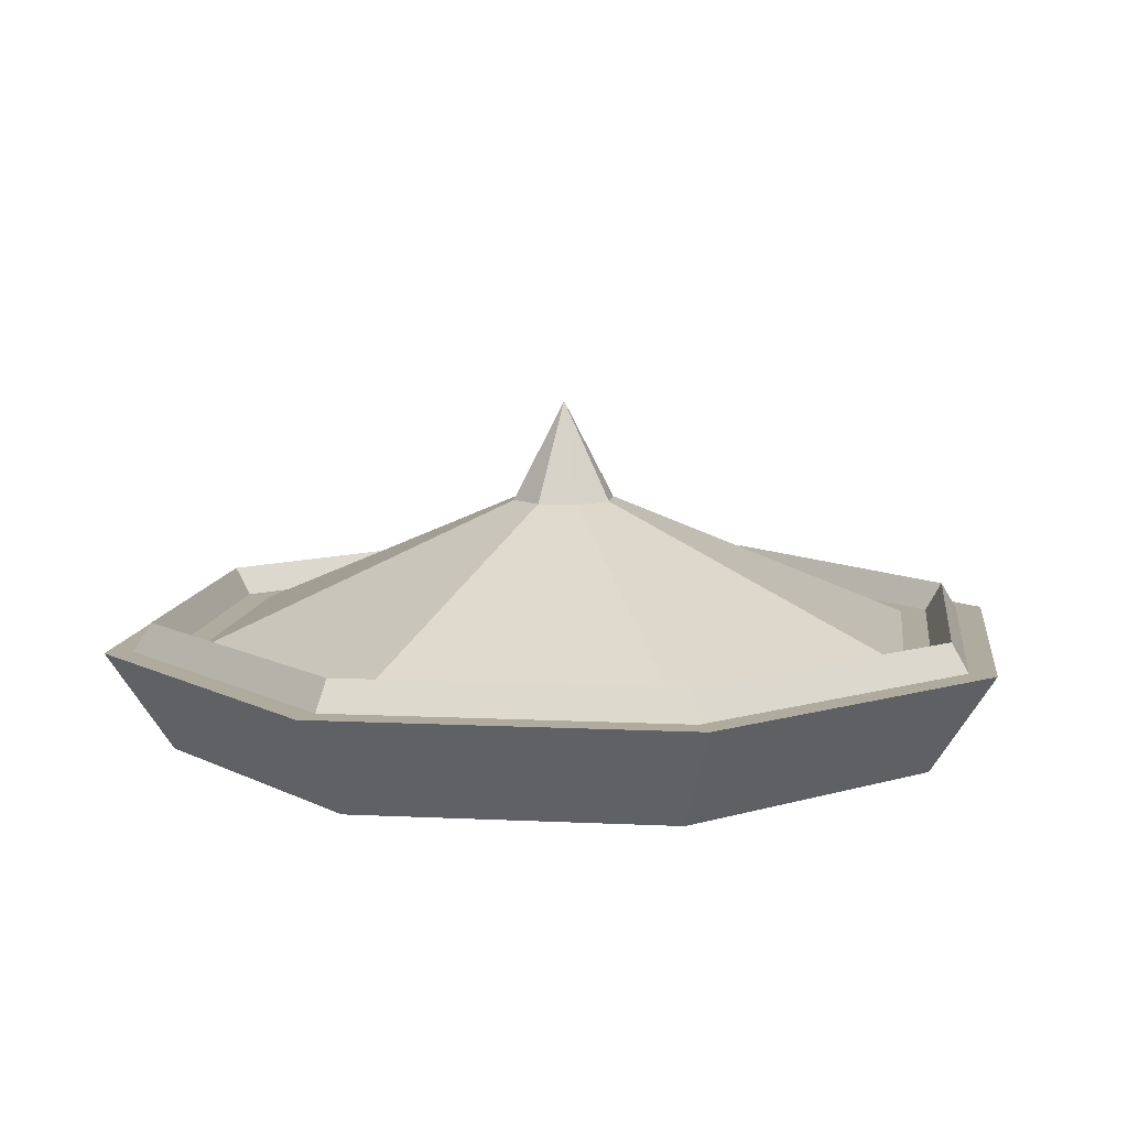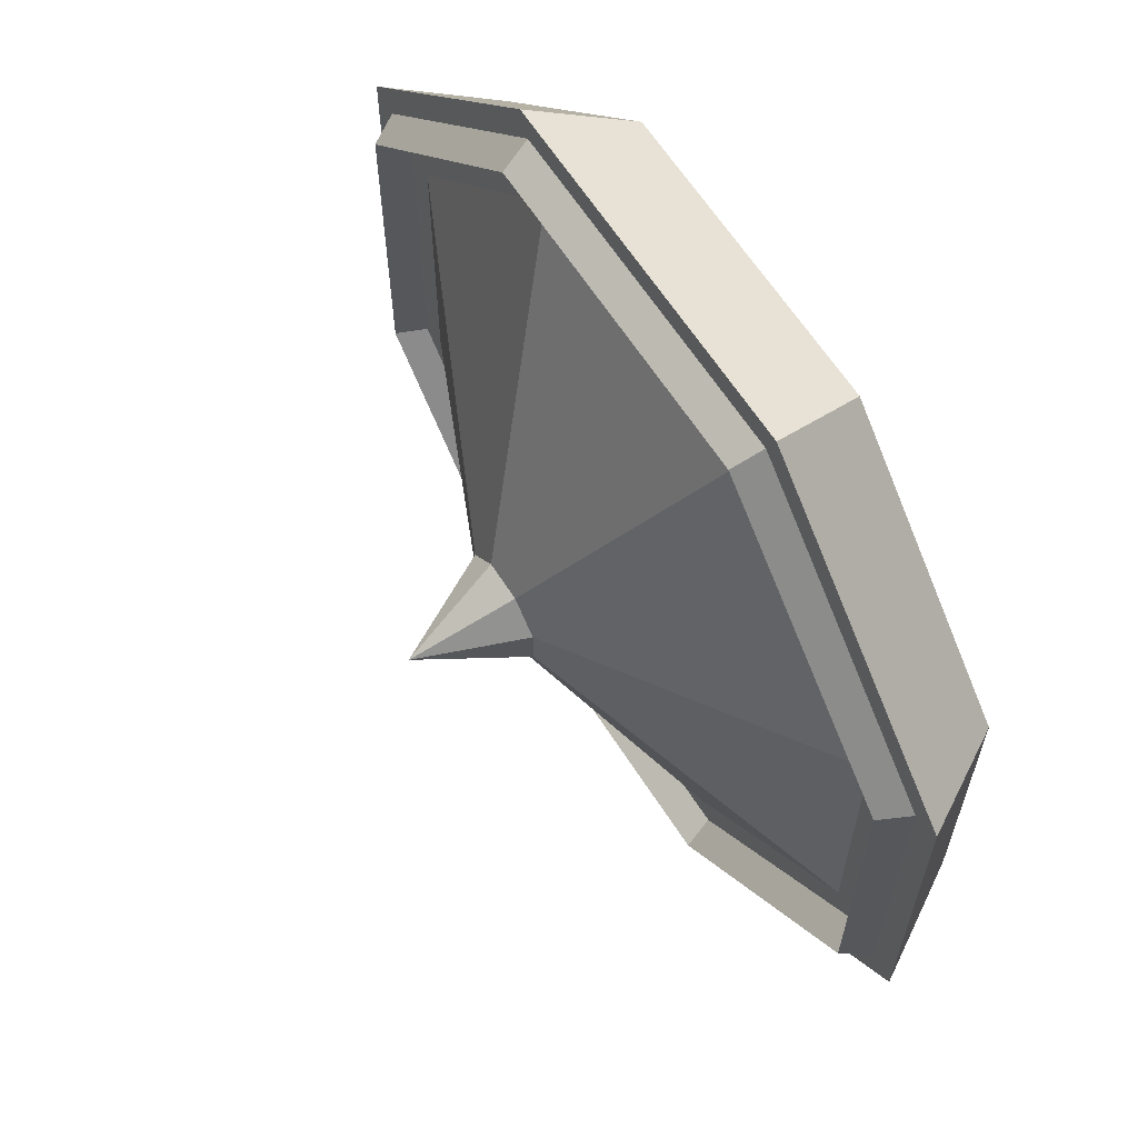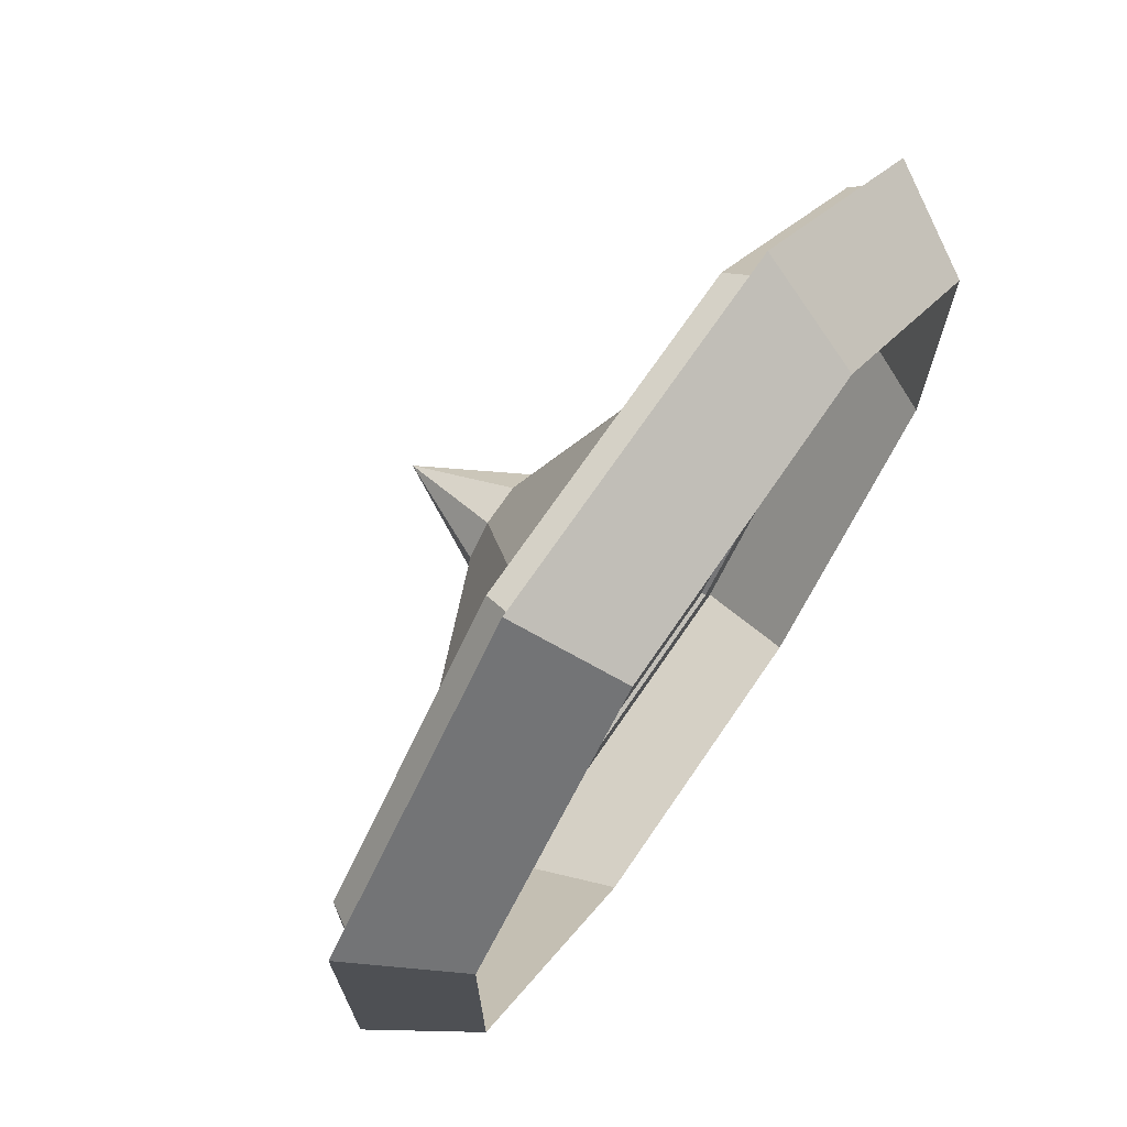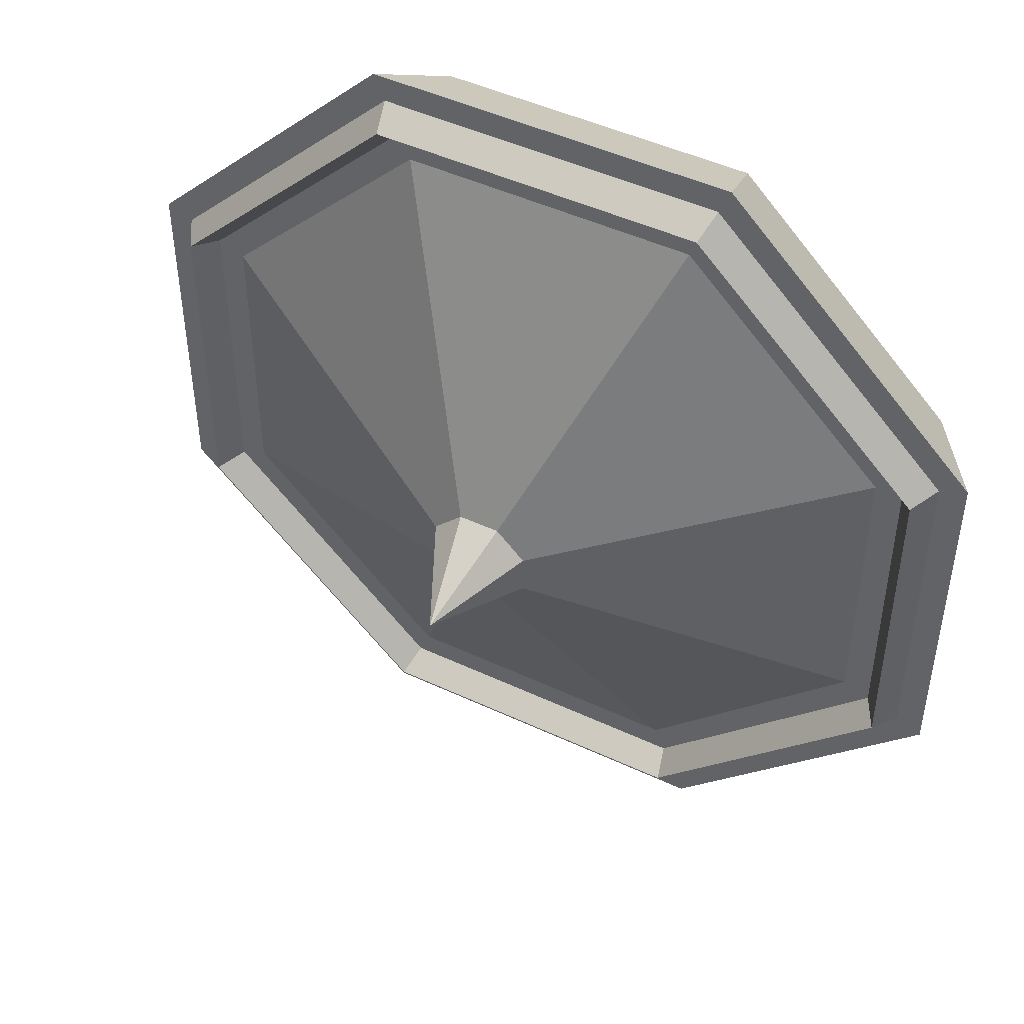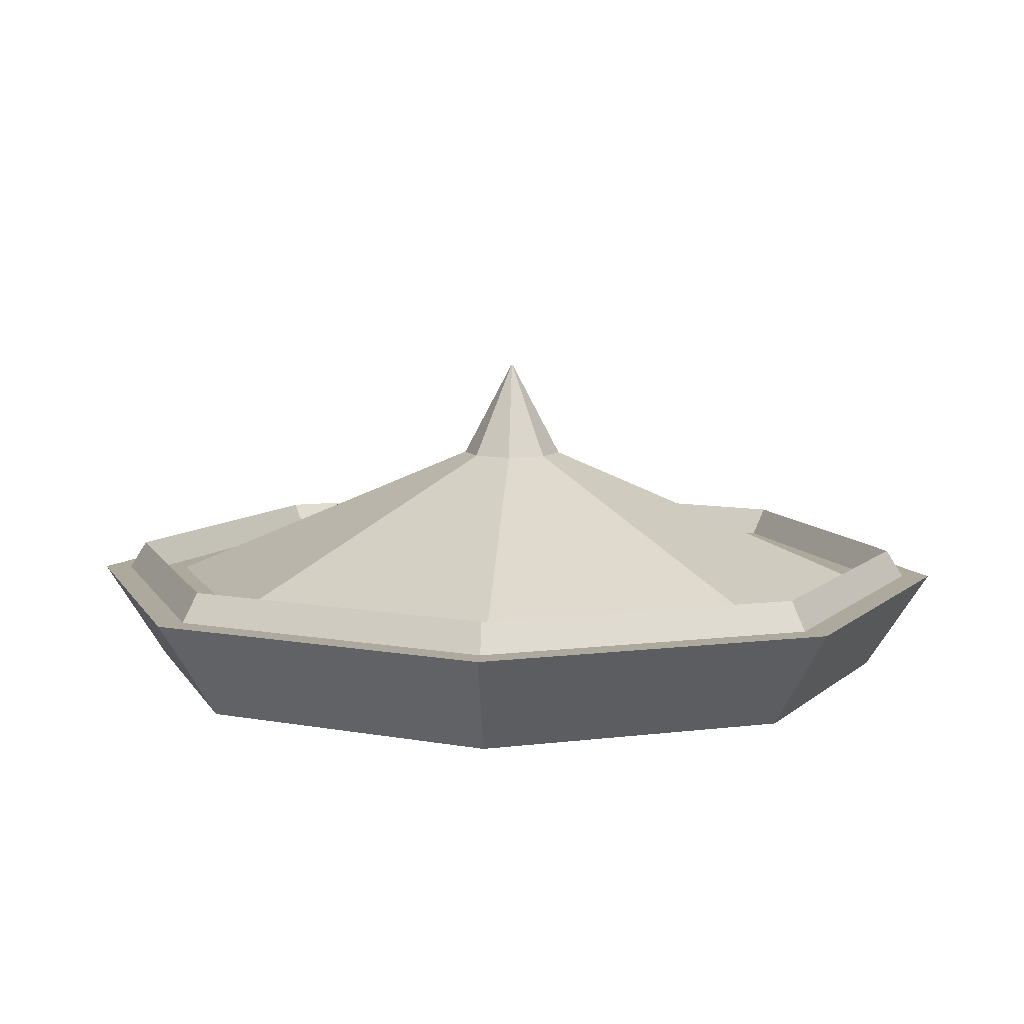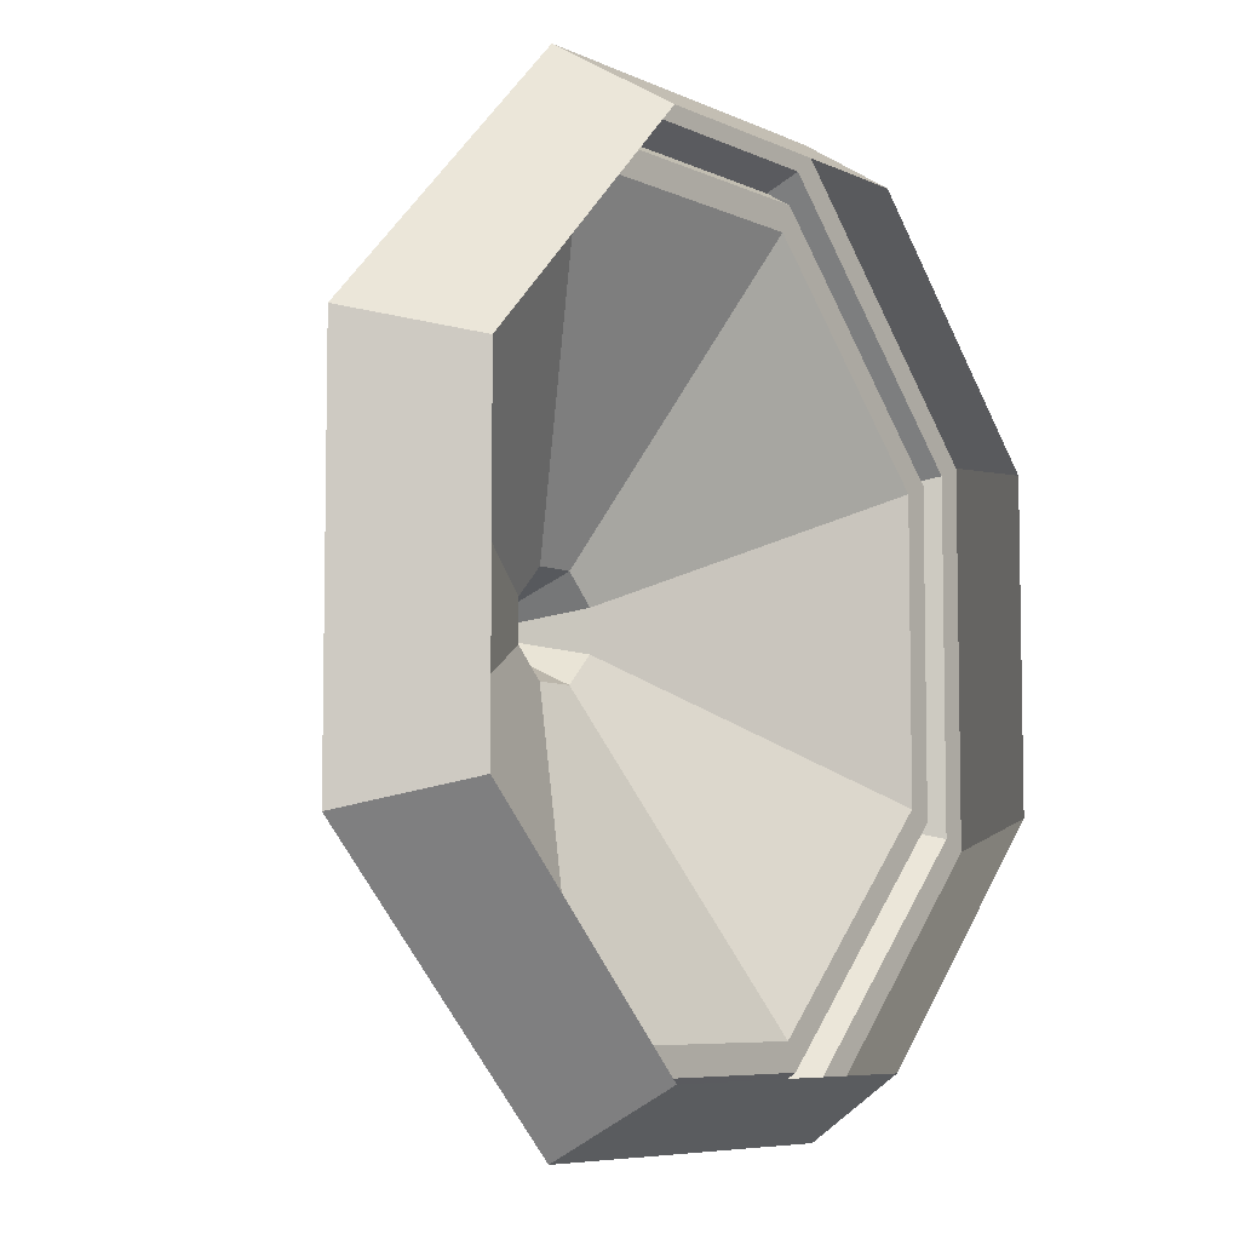
<metadata>
{"format":"obj","ext":"obj","renderer":"f3d","projection":"perspective","resolution":1024,"background":"white","views":[{"elev":9.6,"azim":-172.8,"up":"+Y"},{"elev":63.0,"azim":-122.5,"up":"+Z"},{"elev":71.5,"azim":-55.6,"up":"+Z"},{"elev":47.2,"azim":-152.1,"up":"+Z"},{"elev":8.8,"azim":-63.6,"up":"+Y"},{"elev":-6.8,"azim":-53.0,"up":"+Z"}]}
</metadata>
<code>
g mgr_right
v 0.5677 1.652 1.371
v 0.5275 1.652 1.274
v 1.274 1.652 0.5275
v 1.371 1.652 0.5677
v -0.5677 1.652 1.371
v -0.5275 1.652 1.274
v -1.371 1.652 0.5677
v -1.274 1.652 0.5275
v -1.371 1.652 -0.5677
v -1.274 1.652 -0.5275
v -0.5677 1.652 -1.371
v -0.5275 1.652 -1.274
v 0.5677 1.652 -1.371
v 0.5275 1.652 -1.274
v 1.371 1.652 -0.5677
v 1.274 1.652 -0.5275
v 0.618 1.652 1.492
v 0.6582 1.652 1.589
v -0.6582 1.652 1.589
v -0.618 1.652 1.492
v -1.589 1.652 0.6582
v -1.492 1.652 0.618
v -1.589 1.652 -0.6582
v -1.492 1.652 -0.618
v -0.6582 1.652 -1.589
v -0.618 1.652 -1.492
v 0.6582 1.652 -1.589
v 0.618 1.652 -1.492
v 1.589 1.652 -0.6582
v 1.492 1.652 -0.618
v 1.589 1.652 0.6582
v 1.492 1.652 0.618
v -0.5932 1.756 1.432
v -0.618 1.652 1.492
v -1.492 1.652 0.618
v -1.431 1.756 0.5928
v -1.431 1.756 0.5928
v -1.371 1.652 0.5677
v -0.5677 1.652 1.371
v -0.5932 1.756 1.432
v 1.716e-07 2.521 1.7e-06
v -0.1783 2.155 -0.07386
v -0.07386 2.155 -0.1783
v -0.6582 1.652 1.589
v -0.5655 1.284 1.365
v -1.365 1.284 0.5655
v -1.589 1.652 0.6582
v -0.07386 2.155 0.1783
v -0.5275 1.652 1.274
v -1.274 1.652 0.5275
v -0.1783 2.155 0.07387
v 1.716e-07 2.521 1.7e-06
v -0.07386 2.155 -0.1783
v 0.07387 2.155 -0.1783
v -1.589 1.652 0.6582
v -1.365 1.284 0.5655
v -1.365 1.284 -0.5655
v -1.589 1.652 -0.6582
v -0.1783 2.155 0.07387
v -1.274 1.652 0.5275
v -1.274 1.652 -0.5275
v -0.1783 2.155 -0.07386
v -1.431 1.756 0.5928
v -1.492 1.652 0.618
v -1.492 1.652 -0.618
v -1.431 1.756 -0.5928
v -1.431 1.756 -0.5928
v -1.371 1.652 -0.5677
v -1.371 1.652 0.5677
v -1.431 1.756 0.5928
v -1.431 1.756 -0.5928
v -1.492 1.652 -0.618
v -0.618 1.652 -1.492
v -0.5928 1.756 -1.431
v -0.5928 1.756 -1.431
v -0.5677 1.652 -1.371
v -1.371 1.652 -0.5677
v -1.431 1.756 -0.5928
v -0.5928 1.756 -1.431
v -0.618 1.652 -1.492
v 0.618 1.652 -1.492
v 0.5928 1.756 -1.431
v 0.5928 1.756 -1.431
v 0.5677 1.652 -1.371
v -0.5677 1.652 -1.371
v -0.5928 1.756 -1.431
v 1.716e-07 2.521 1.7e-06
v 0.07387 2.155 -0.1783
v 0.1783 2.155 -0.07386
v -1.589 1.652 -0.6582
v -1.365 1.284 -0.5655
v -0.5655 1.284 -1.365
v -0.6582 1.652 -1.589
v -0.1783 2.155 -0.07386
v -1.274 1.652 -0.5275
v -0.5275 1.652 -1.274
v -0.07386 2.155 -0.1783
v 1.716e-07 2.521 1.7e-06
v 0.1783 2.155 -0.07386
v 0.1783 2.155 0.07387
v -0.6582 1.652 -1.589
v -0.5655 1.284 -1.365
v 0.5655 1.284 -1.365
v 0.6582 1.652 -1.589
v -0.07386 2.155 -0.1783
v -0.5275 1.652 -1.274
v 0.5275 1.652 -1.274
v 0.07387 2.155 -0.1783
v 1.716e-07 2.521 1.7e-06
v 0.1783 2.155 0.07387
v 0.07387 2.155 0.1783
v 0.6582 1.652 -1.589
v 0.5655 1.284 -1.365
v 1.365 1.284 -0.5655
v 1.589 1.652 -0.6582
v 0.07387 2.155 -0.1783
v 0.5275 1.652 -1.274
v 1.274 1.652 -0.5275
v 0.1783 2.155 -0.07386
v 1.716e-07 2.521 1.7e-06
v 0.07387 2.155 0.1783
v -0.07386 2.155 0.1783
v 1.589 1.652 -0.6582
v 1.365 1.284 -0.5655
v 1.365 1.284 0.5655
v 1.589 1.652 0.6582
v 0.1783 2.155 -0.07386
v 1.274 1.652 -0.5275
v 1.274 1.652 0.5275
v 0.1783 2.155 0.07387
v 1.716e-07 2.521 1.7e-06
v -0.07386 2.155 0.1783
v -0.1783 2.155 0.07387
v 1.589 1.652 0.6582
v 1.365 1.284 0.5655
v 0.5655 1.284 1.365
v 0.6582 1.652 1.589
v 0.1783 2.155 0.07387
v 1.274 1.652 0.5275
v 0.5275 1.652 1.274
v 0.07387 2.155 0.1783
v 1.716e-07 2.521 1.7e-06
v -0.1783 2.155 0.07387
v -0.1783 2.155 -0.07386
v 0.6582 1.652 1.589
v 0.5655 1.284 1.365
v -0.5655 1.284 1.365
v -0.6582 1.652 1.589
v 0.07387 2.155 0.1783
v 0.5275 1.652 1.274
v -0.5275 1.652 1.274
v -0.07386 2.155 0.1783
v -0.5932 1.756 1.432
v -0.5677 1.652 1.371
v 0.5677 1.652 1.371
v 0.5928 1.756 1.431
v 1.431 1.756 0.5928
v 1.492 1.652 0.618
v 0.618 1.652 1.492
v 0.5928 1.756 1.431
v 1.431 1.756 0.5928
v 1.371 1.652 0.5677
v 1.371 1.652 -0.5677
v 1.431 1.756 -0.5928
v 1.431 1.756 -0.5928
v 1.492 1.652 -0.618
v 1.492 1.652 0.618
v 1.431 1.756 0.5928
v 0.5928 1.756 -1.431
v 0.618 1.652 -1.492
v 1.492 1.652 -0.618
v 1.431 1.756 -0.5928
v 1.431 1.756 -0.5928
v 1.371 1.652 -0.5677
v 0.5677 1.652 -1.371
v 0.5928 1.756 -1.431
v 0.5928 1.756 1.431
v 0.5677 1.652 1.371
v 1.371 1.652 0.5677
v 1.431 1.756 0.5928
v 0.5928 1.756 1.431
v 0.618 1.652 1.492
v -0.618 1.652 1.492
v -0.5932 1.756 1.432
g mgr_right_0
f 3 2 1
f 4 3 1
f 1 2 5
f 2 6 5
f 5 6 7
f 6 8 7
f 7 8 9
f 8 10 9
f 9 10 11
f 10 12 11
f 11 12 13
f 12 14 13
f 13 14 15
f 14 16 15
f 16 3 4
f 15 16 4
f 19 18 17
f 20 19 17
f 21 19 20
f 22 21 20
f 23 21 22
f 24 23 22
f 25 23 24
f 26 25 24
f 27 25 26
f 28 27 26
f 29 27 28
f 30 29 28
f 31 29 30
f 32 31 30
f 18 31 32
f 17 18 32
f 35 34 33
f 36 35 33
f 39 38 37
f 40 39 37
f 43 42 41
f 46 45 44
f 47 46 44
f 50 49 48
f 51 50 48
f 54 53 52
f 57 56 55
f 58 57 55
f 61 60 59
f 62 61 59
f 65 64 63
f 66 65 63
f 69 68 67
f 70 69 67
f 73 72 71
f 74 73 71
f 77 76 75
f 78 77 75
f 81 80 79
f 82 81 79
f 85 84 83
f 86 85 83
f 89 88 87
f 92 91 90
f 93 92 90
f 96 95 94
f 97 96 94
f 100 99 98
f 103 102 101
f 104 103 101
f 107 106 105
f 108 107 105
f 111 110 109
f 114 113 112
f 115 114 112
f 118 117 116
f 119 118 116
f 122 121 120
f 125 124 123
f 126 125 123
f 129 128 127
f 130 129 127
f 133 132 131
f 136 135 134
f 137 136 134
f 140 139 138
f 141 140 138
f 144 143 142
f 147 146 145
f 148 147 145
f 151 150 149
f 152 151 149
f 155 154 153
f 156 155 153
f 159 158 157
f 160 159 157
f 163 162 161
f 164 163 161
f 167 166 165
f 168 167 165
f 171 170 169
f 172 171 169
f 175 174 173
f 176 175 173
f 179 178 177
f 180 179 177
f 183 182 181
f 184 183 181

</code>
